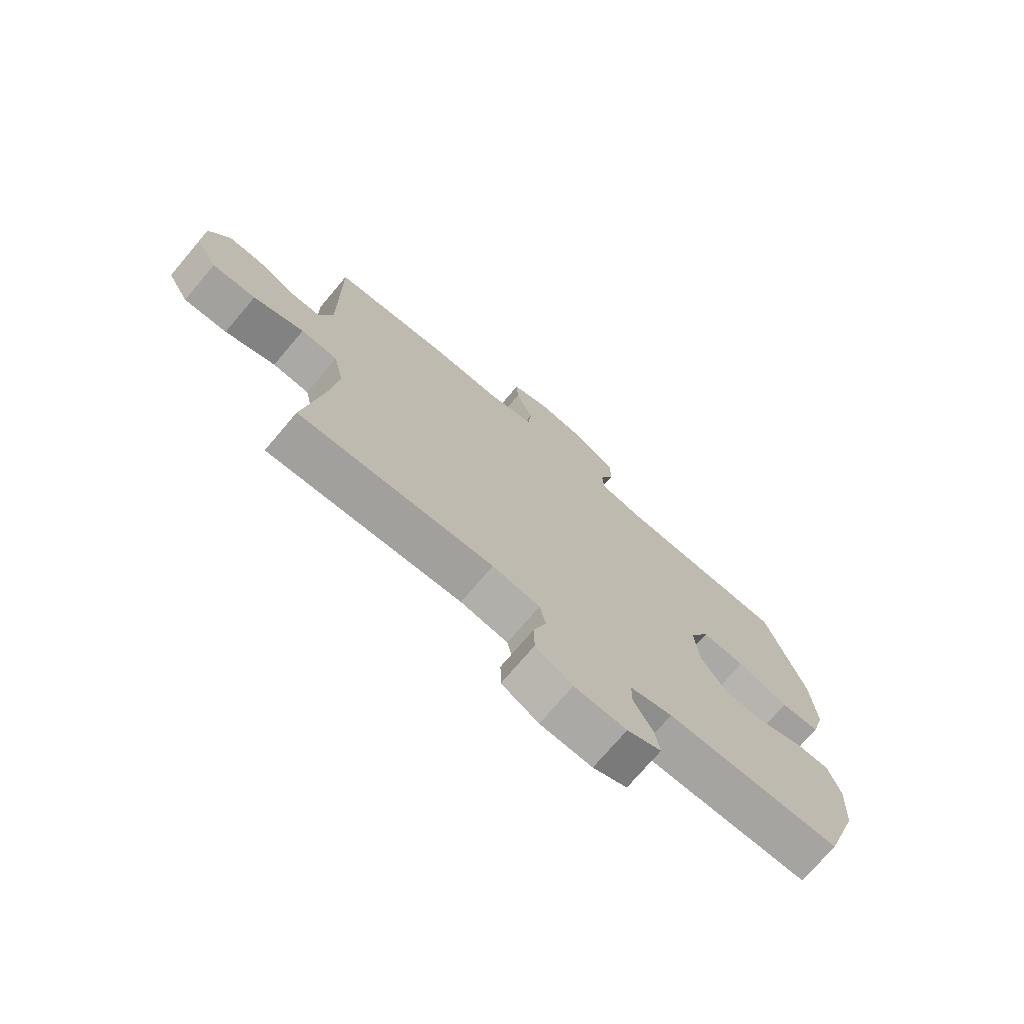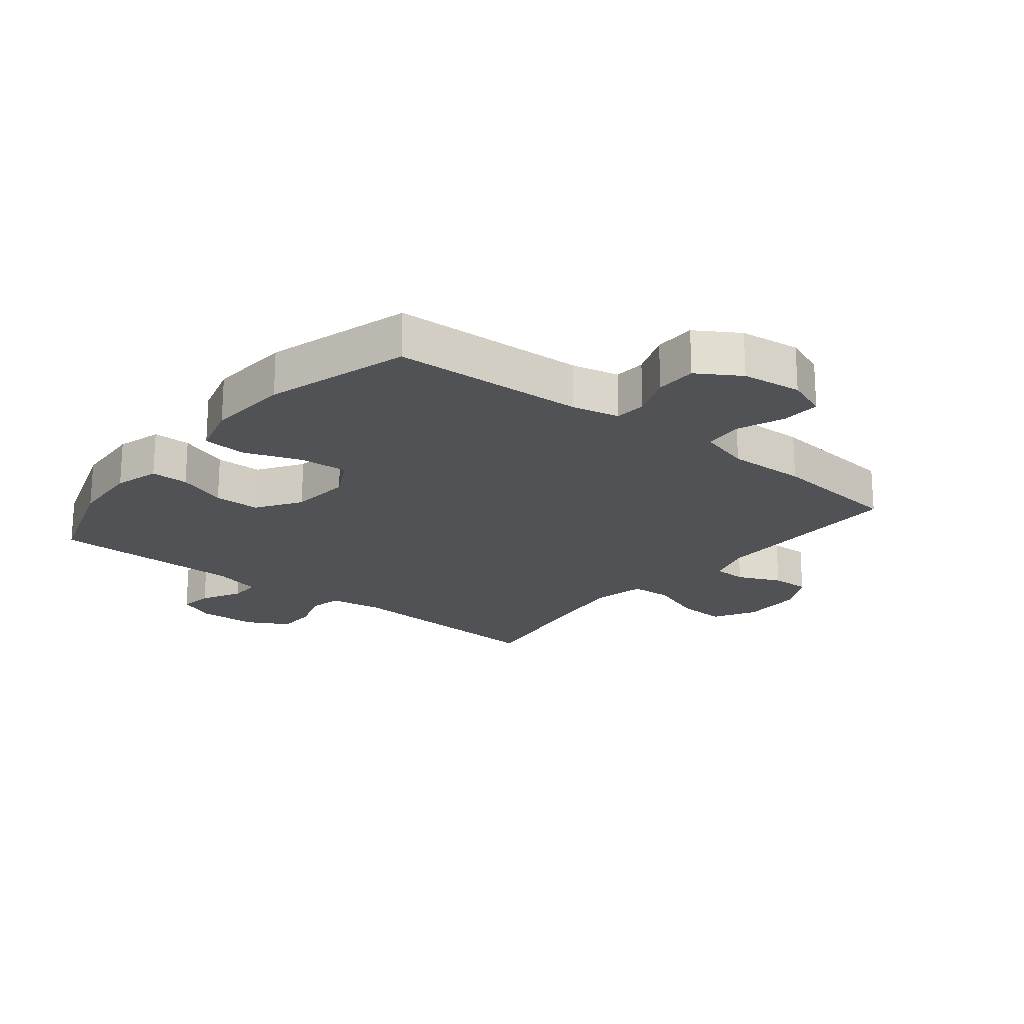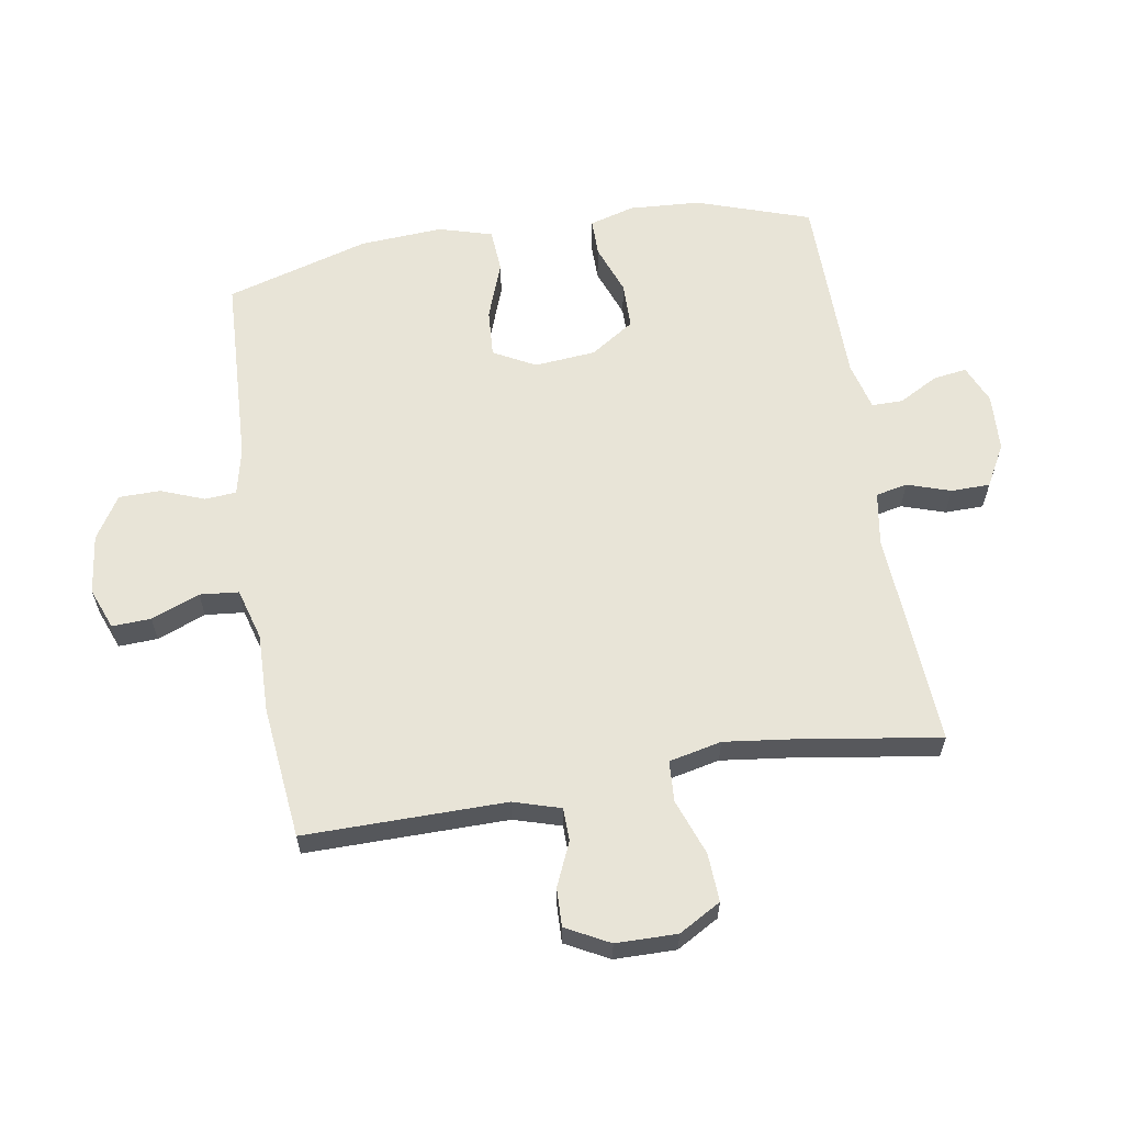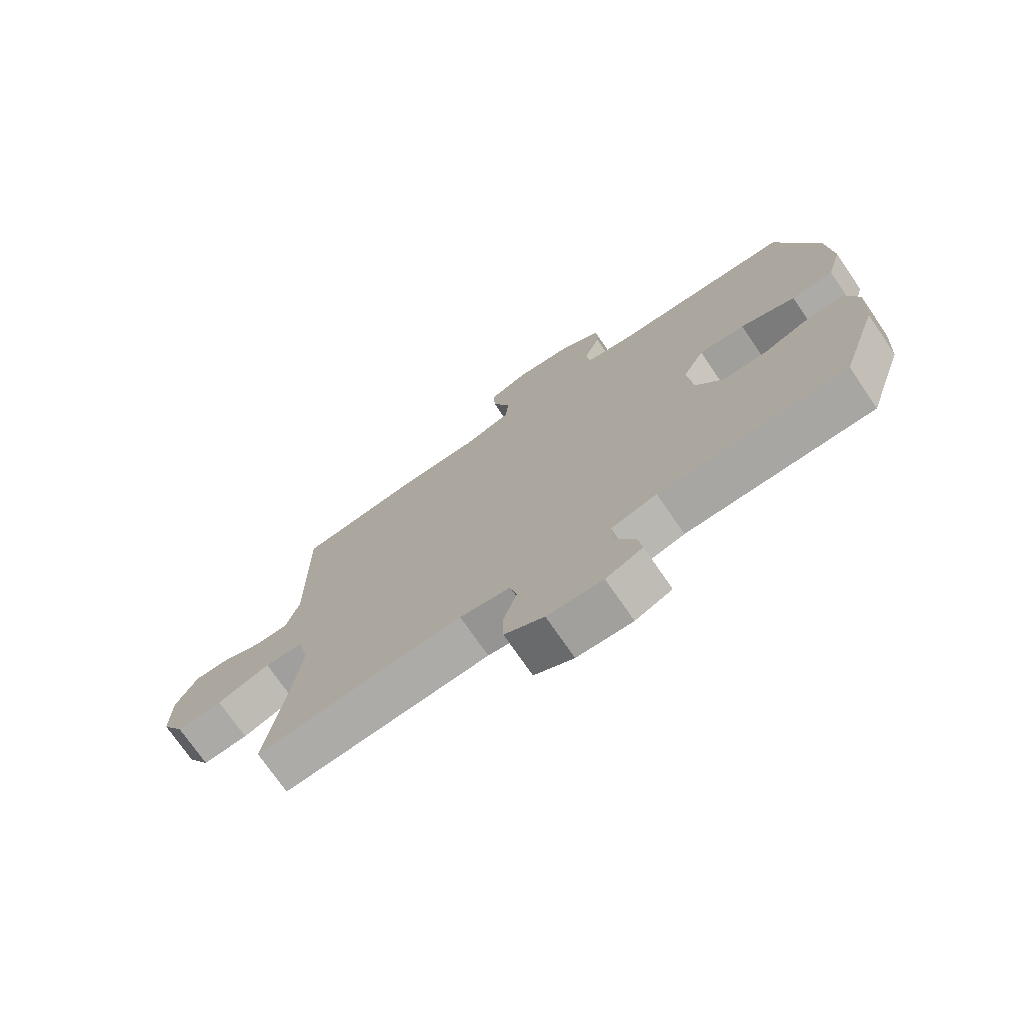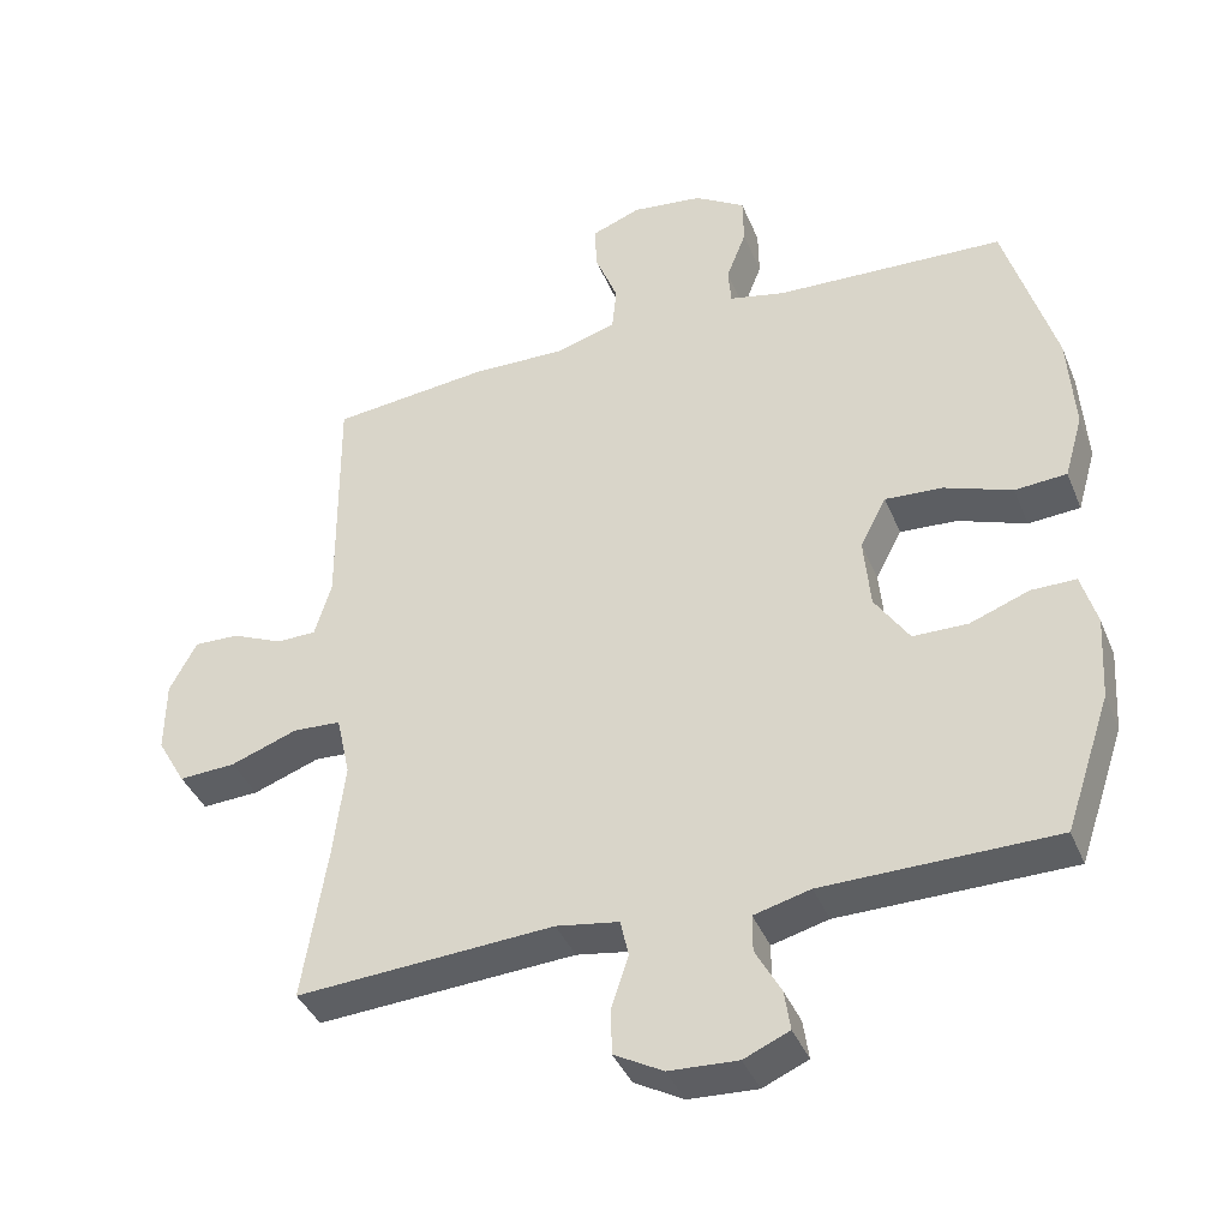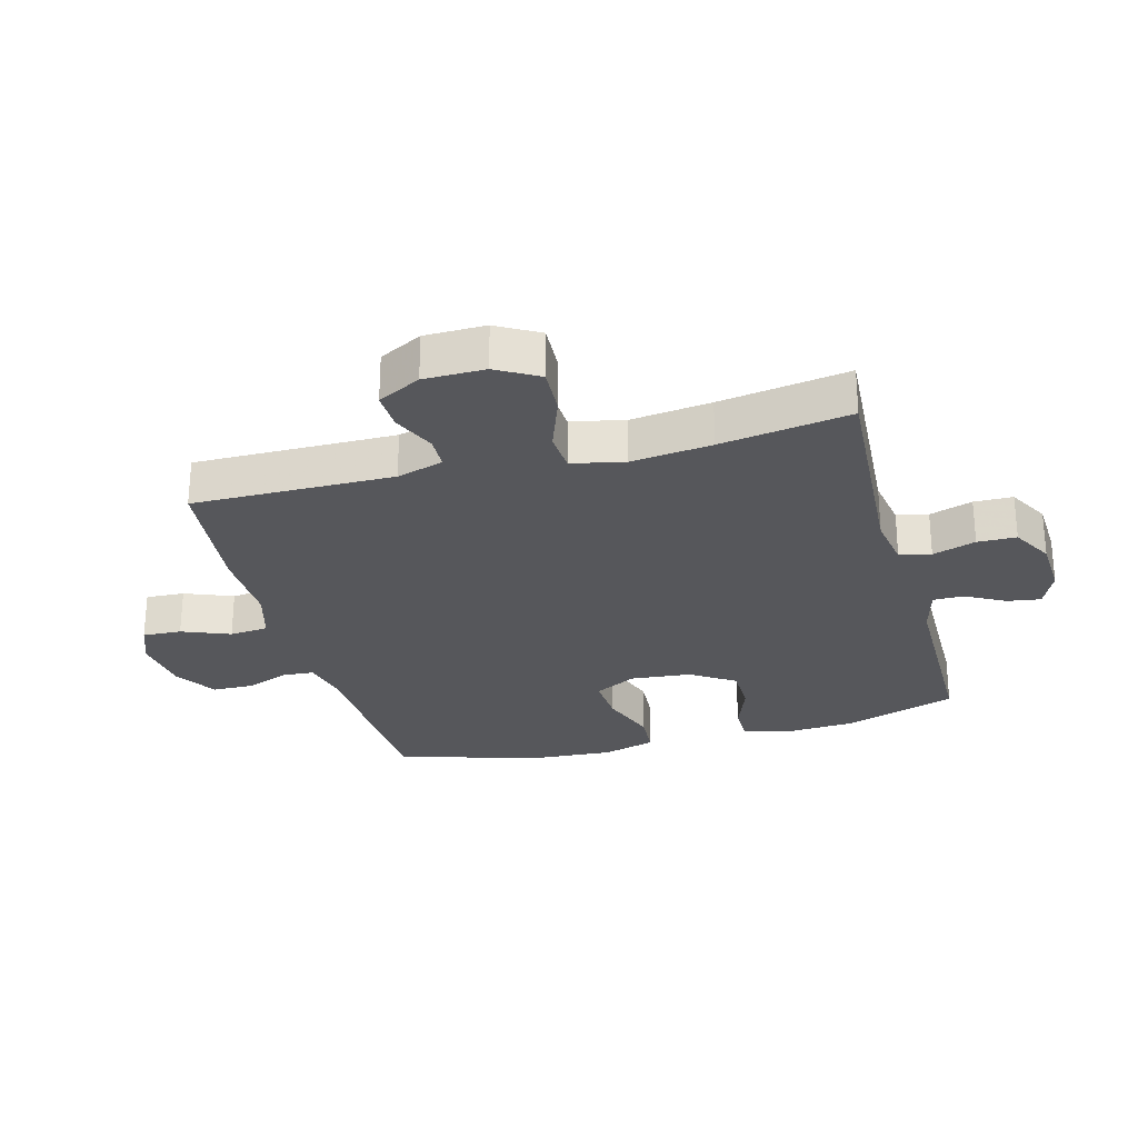
<metadata>
{"format":"obj","ext":"obj","renderer":"f3d","projection":"perspective","resolution":1024,"background":"white","views":[{"elev":-73.7,"azim":139.7,"up":"+Z"},{"elev":-20.6,"azim":-38.7,"up":"+Y"},{"elev":61.3,"azim":80.7,"up":"+Y"},{"elev":-73.8,"azim":-145.5,"up":"+Z"},{"elev":-39.5,"azim":-159.0,"up":"+Z"},{"elev":-27.2,"azim":105.1,"up":"+Y"}]}
</metadata>
<code>
v -0.5 0.07 0.5
v -0.187 0.07 0.514
v -0.11 0.07 0.531
v -0.106 0.07 0.582
v -0.133 0.07 0.652
v -0.132 0.07 0.719
v -0.063 0.07 0.762
v 0.034 0.07 0.774
v 0.101 0.07 0.748
v 0.098 0.07 0.685
v 0.067 0.07 0.607
v 0.073 0.07 0.544
v 0.157 0.07 0.52
v 0.285 0.07 0.523
v 0.5 0.07 0.5
v 0.497 0.07 0.174
v 0.52 0.07 0.098
v 0.574 0.07 0.097
v 0.644 0.07 0.128
v 0.706 0.07 0.13
v 0.743 0.07 0.06
v 0.744 0.07 -0.039
v 0.705 0.07 -0.107
v 0.627 0.07 -0.103
v 0.536 0.07 -0.07
v 0.47 0.07 -0.074
v 0.451 0.07 -0.159
v 0.467 0.07 -0.29
v 0.5 0.07 -0.5
v 0.148 0.07 -0.478
v 0.062 0.07 -0.492
v 0.051 0.07 -0.543
v 0.074 0.07 -0.613
v 0.073 0.07 -0.676
v 0.006 0.07 -0.713
v -0.088 0.07 -0.718
v -0.15 0.07 -0.691
v -0.142 0.07 -0.637
v -0.107 0.07 -0.573
v -0.107 0.07 -0.523
v -0.184 0.07 -0.503
v -0.5 0.07 -0.5
v -0.562 0.07 -0.316
v -0.569 0.07 -0.201
v -0.548 0.07 -0.128
v -0.487 0.07 -0.128
v -0.406 0.07 -0.158
v -0.331 0.07 -0.157
v -0.284 0.07 -0.086
v -0.275 0.07 0.013
v -0.311 0.07 0.081
v -0.389 0.07 0.076
v -0.482 0.07 0.042
v -0.553 0.07 0.047
v -0.578 0.07 0.134
v -0.569 0.07 0.268
v -0.5 0 0.5
v -0.187 0 0.514
v -0.11 0 0.531
v -0.106 0 0.582
v -0.133 0 0.652
v -0.132 0 0.719
v -0.063 0 0.762
v 0.034 0 0.774
v 0.101 0 0.748
v 0.098 0 0.685
v 0.067 0 0.607
v 0.073 0 0.544
v 0.157 0 0.52
v 0.285 0 0.523
v 0.5 0 0.5
v 0.497 0 0.174
v 0.52 0 0.098
v 0.574 0 0.097
v 0.644 0 0.128
v 0.706 0 0.13
v 0.743 0 0.06
v 0.744 0 -0.039
v 0.705 0 -0.107
v 0.627 0 -0.103
v 0.536 0 -0.07
v 0.47 0 -0.074
v 0.451 0 -0.159
v 0.467 0 -0.29
v 0.5 0 -0.5
v 0.148 0 -0.478
v 0.062 0 -0.492
v 0.051 0 -0.543
v 0.074 0 -0.613
v 0.073 0 -0.676
v 0.006 0 -0.713
v -0.088 0 -0.718
v -0.15 0 -0.691
v -0.142 0 -0.637
v -0.107 0 -0.573
v -0.107 0 -0.523
v -0.184 0 -0.503
v -0.5 0 -0.5
v -0.562 0 -0.316
v -0.569 0 -0.201
v -0.548 0 -0.128
v -0.487 0 -0.128
v -0.406 0 -0.158
v -0.331 0 -0.157
v -0.284 0 -0.086
v -0.275 0 0.013
v -0.311 0 0.081
v -0.389 0 0.076
v -0.482 0 0.042
v -0.553 0 0.047
v -0.578 0 0.134
v -0.569 0 0.268
f 56 1 2
f 55 56 2
f 54 55 2
f 53 54 2
f 52 53 2
f 51 52 2 3
f 50 51 3
f 49 50 3
f 45 46 47
f 44 45 47
f 43 44 47
f 42 43 47
f 41 42 47
f 40 41 47 48
f 37 38 39
f 36 37 39
f 35 36 39
f 34 35 39
f 33 34 39
f 32 33 39
f 31 32 39 40
f 28 29 30
f 27 28 30 31
f 40 48 49
f 31 40 49
f 27 31 49
f 26 27 49
f 23 24 25
f 22 23 25
f 21 22 25
f 20 21 25
f 19 20 25
f 18 19 25
f 13 14 15 16
f 12 13 16 17
f 9 10 11
f 8 9 11
f 7 8 11
f 6 7 11
f 5 6 11
f 4 5 11
f 3 4 11 12
f 49 3 12 17
f 25 26 49
f 18 25 49
f 17 18 49
f 58 57 112
f 58 112 111
f 58 111 110
f 58 110 109
f 58 109 108
f 59 58 108 107
f 59 107 106
f 59 106 105
f 103 102 101
f 103 101 100
f 103 100 99
f 103 99 98
f 103 98 97
f 104 103 97 96
f 95 94 93
f 95 93 92
f 95 92 91
f 95 91 90
f 95 90 89
f 95 89 88
f 96 95 88 87
f 86 85 84
f 87 86 84 83
f 105 104 96
f 105 96 87
f 105 87 83
f 105 83 82
f 81 80 79
f 81 79 78
f 81 78 77
f 81 77 76
f 81 76 75
f 81 75 74
f 72 71 70 69
f 73 72 69 68
f 67 66 65
f 67 65 64
f 67 64 63
f 67 63 62
f 67 62 61
f 67 61 60
f 68 67 60 59
f 73 68 59 105
f 105 82 81
f 105 81 74
f 105 74 73
f 1 57 58 2
f 2 58 59 3
f 3 59 60 4
f 4 60 61 5
f 5 61 62 6
f 6 62 63 7
f 7 63 64 8
f 8 64 65 9
f 9 65 66 10
f 10 66 67 11
f 11 67 68 12
f 12 68 69 13
f 13 69 70 14
f 14 70 71 15
f 15 71 72 16
f 16 72 73 17
f 17 73 74 18
f 18 74 75 19
f 19 75 76 20
f 20 76 77 21
f 21 77 78 22
f 22 78 79 23
f 23 79 80 24
f 24 80 81 25
f 25 81 82 26
f 26 82 83 27
f 27 83 84 28
f 28 84 85 29
f 29 85 86 30
f 30 86 87 31
f 31 87 88 32
f 32 88 89 33
f 33 89 90 34
f 34 90 91 35
f 35 91 92 36
f 36 92 93 37
f 37 93 94 38
f 38 94 95 39
f 39 95 96 40
f 40 96 97 41
f 41 97 98 42
f 42 98 99 43
f 43 99 100 44
f 44 100 101 45
f 45 101 102 46
f 46 102 103 47
f 47 103 104 48
f 48 104 105 49
f 49 105 106 50
f 50 106 107 51
f 51 107 108 52
f 52 108 109 53
f 53 109 110 54
f 54 110 111 55
f 55 111 112 56
f 56 112 57 1

</code>
